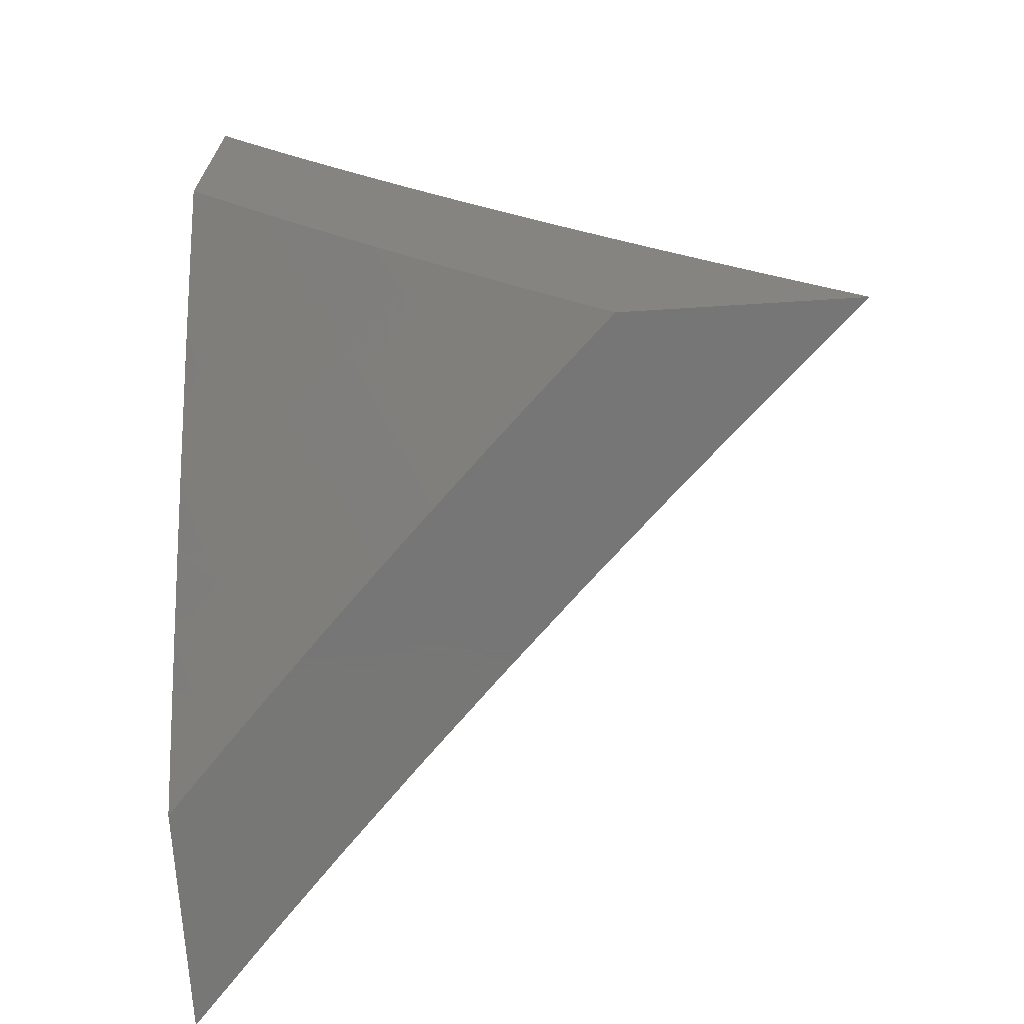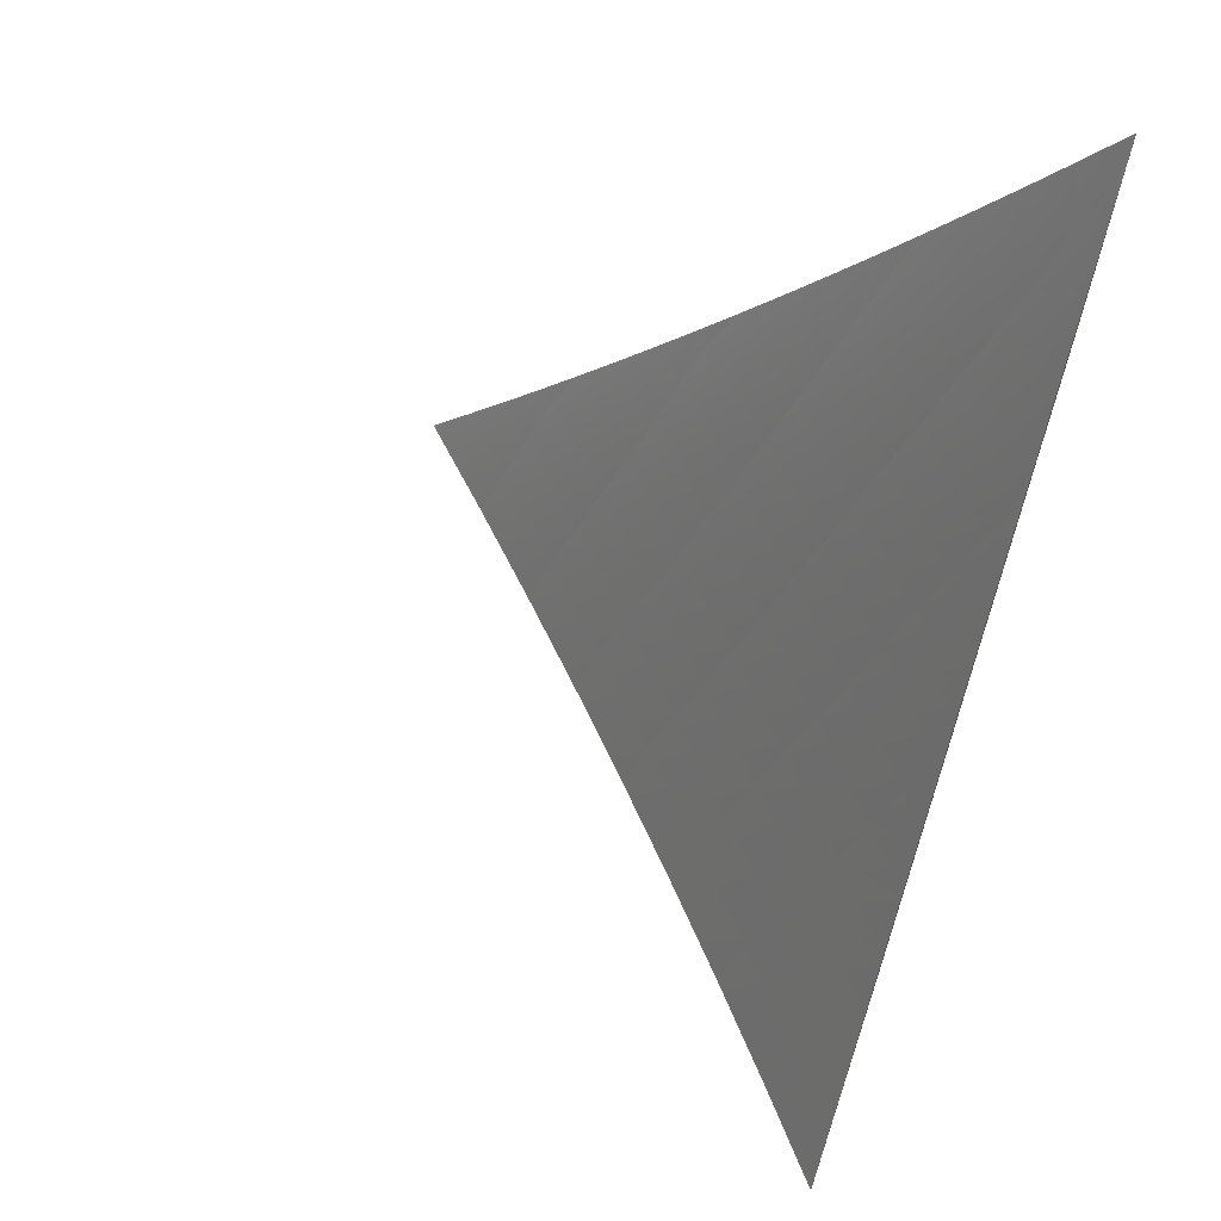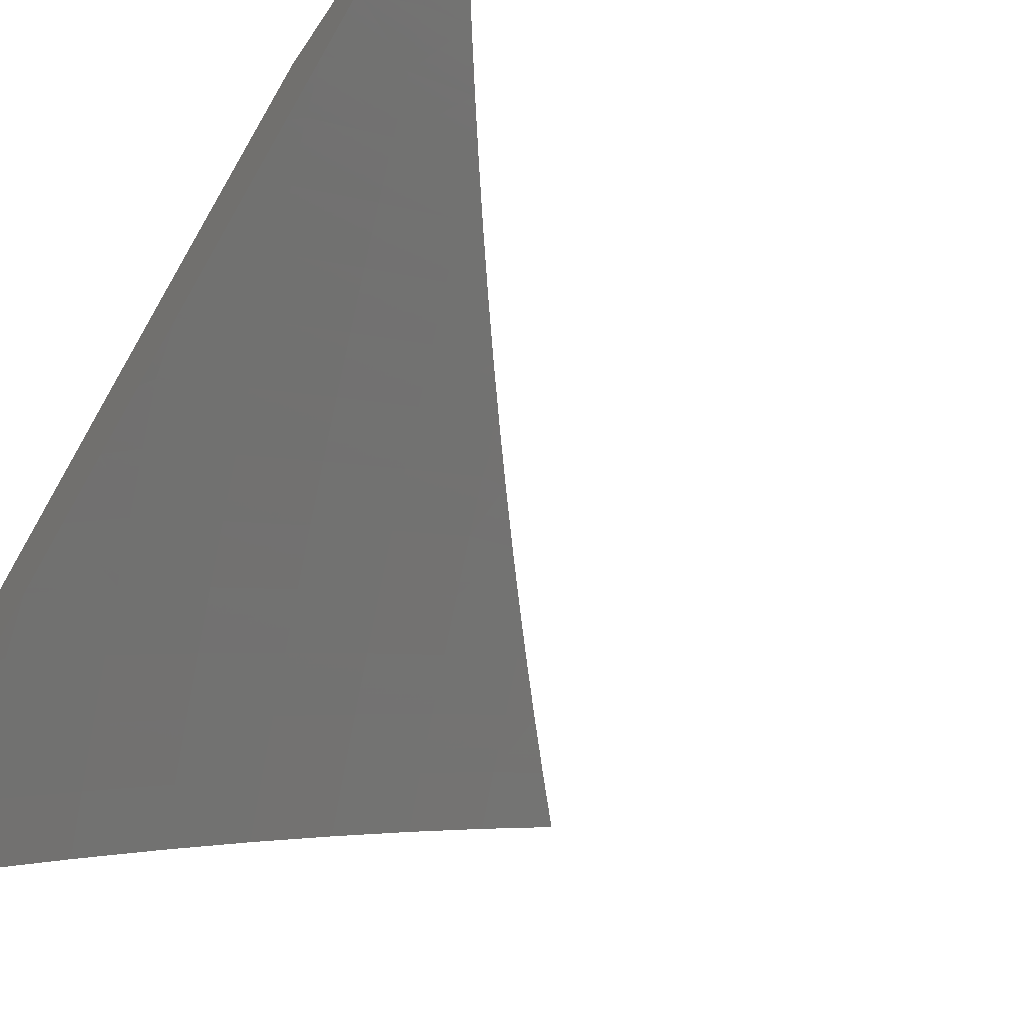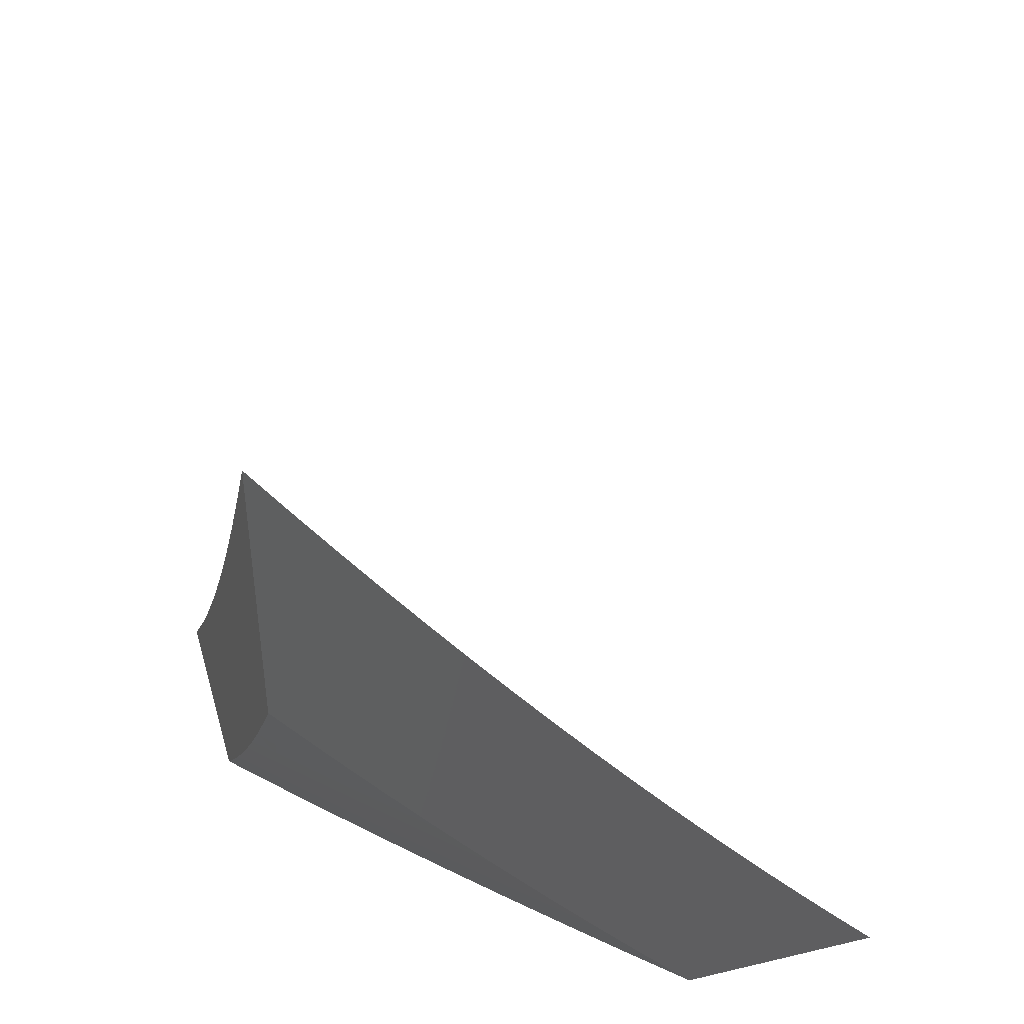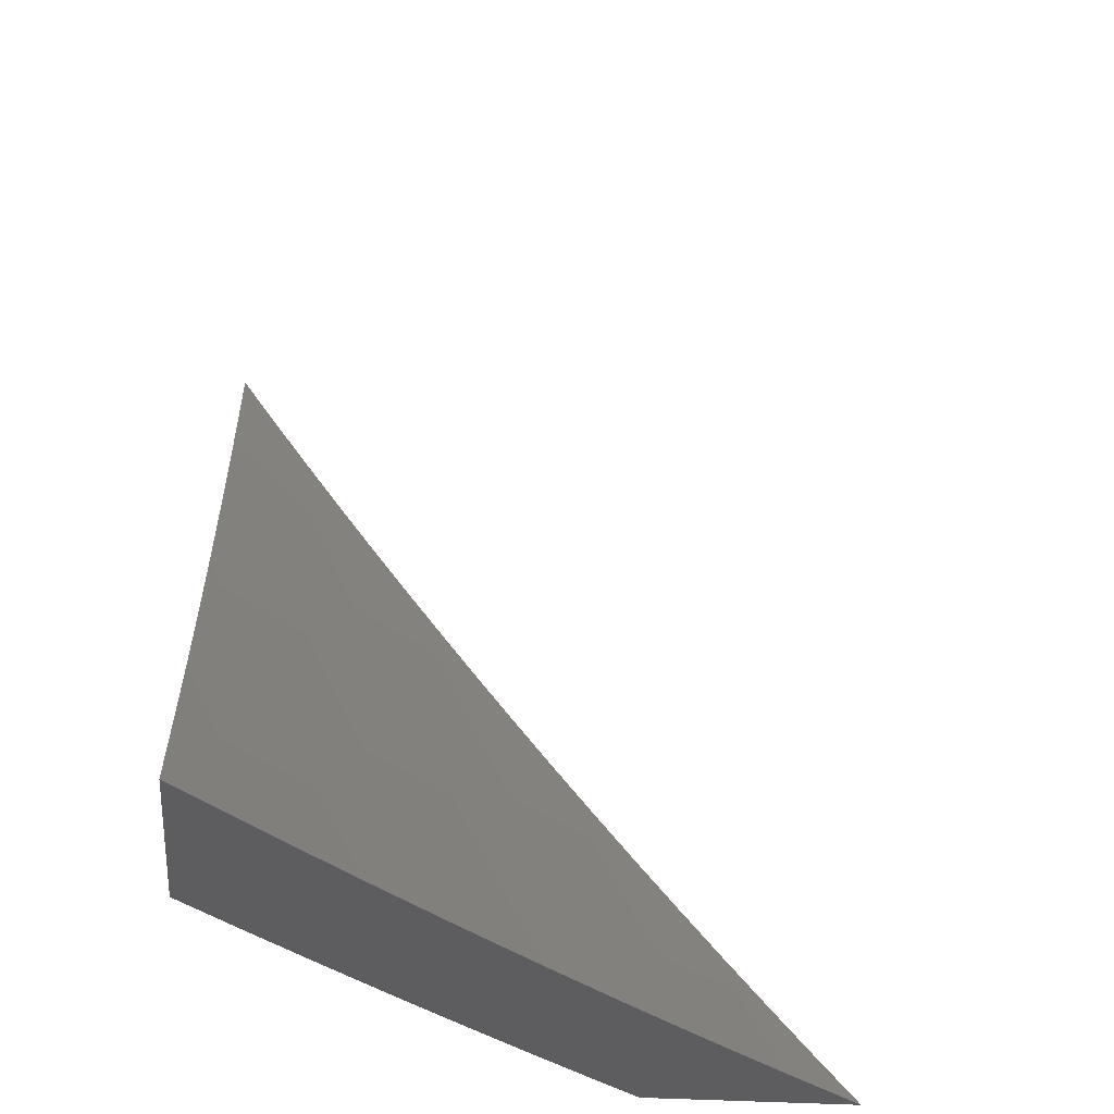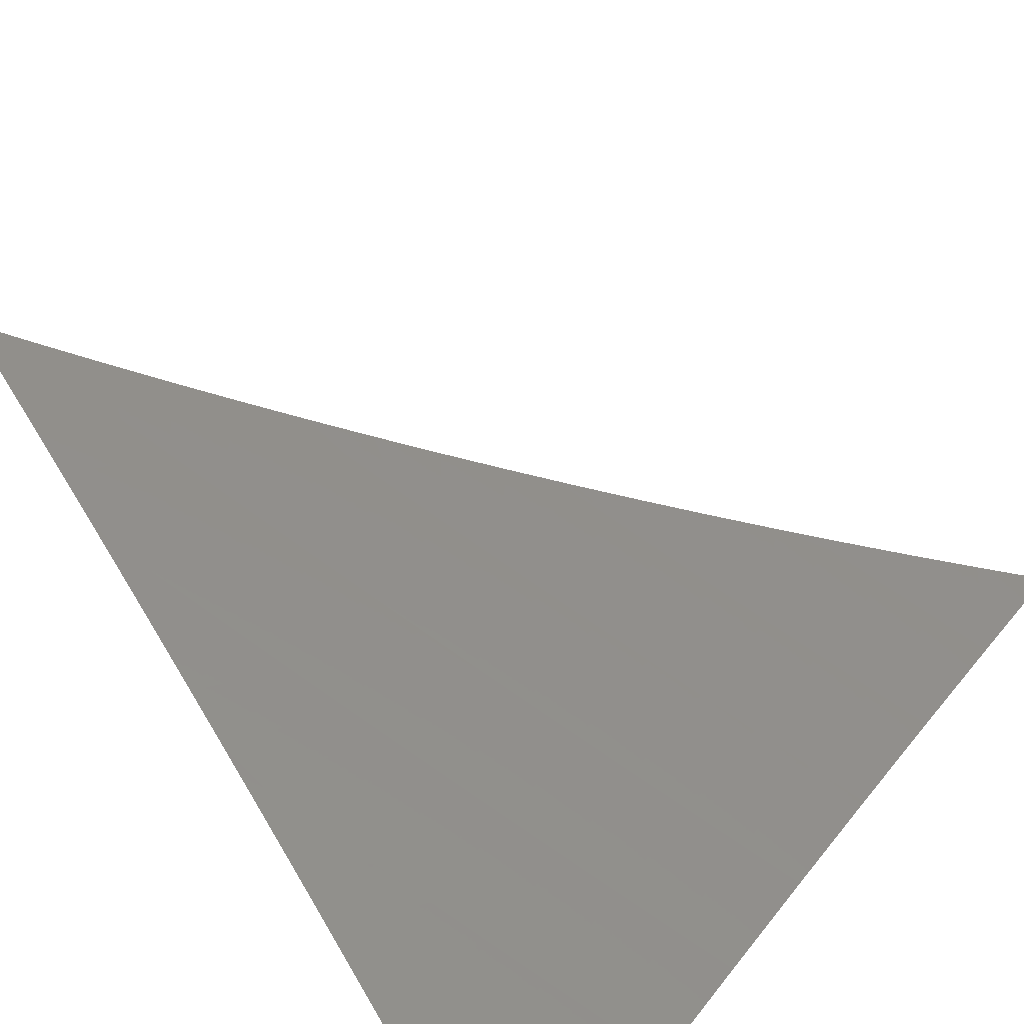
<metadata>
{"format":"stl","ext":"stl","renderer":"f3d","projection":"perspective","resolution":1024,"background":"white","views":[{"elev":-69.1,"azim":-86.4,"up":"+Z"},{"elev":65.2,"azim":108.9,"up":"+Z"},{"elev":-62.7,"azim":-33.7,"up":"+Y"},{"elev":43.0,"azim":-105.7,"up":"+Z"},{"elev":-32.8,"azim":-5.3,"up":"+Z"},{"elev":-79.4,"azim":38.3,"up":"+Y"}]}
</metadata>
<code>
# stl→obj: 146 verts, 288 faces
v -6.525 7 -6
v -6.586 6.945 -6
v -6.587 7 -5.927
v -6.615 6.976 -5.926
v -6.649 7 -5.854
v -6.676 6.92 -5.926
v -6.705 6.95 -5.852
v -6.737 6.864 -5.926
v -6.766 6.894 -5.852
v -6.796 6.807 -5.926
v -6.826 6.837 -5.852
v -6.856 6.75 -5.926
v -6.886 6.779 -5.852
v -6.915 6.692 -5.926
v -6.945 6.721 -5.852
v -7 6.665 -5.854
v -7 6.722 -5.78
v -6.647 6.89 -6
v -6.707 6.834 -6
v -6.766 6.777 -6
v -6.826 6.72 -6
v -6.884 6.663 -6
v -6.942 6.605 -6
v -6.973 6.634 -5.926
v -7 6.606 -5.927
v -7 6.547 -6
v -6.974 6.75 -5.777
v -7 6.78 -5.705
v -6.915 6.808 -5.777
v -6.944 6.836 -5.703
v -6.884 6.895 -5.703
v -6.912 6.923 -5.628
v -6.851 6.981 -5.628
v -6.886 7 -5.555
v -6.828 7 -5.631
v -7 6.836 -5.63
v -6.973 6.865 -5.628
v -7 6.891 -5.554
v -6.94 6.951 -5.552
v -7 6.946 -5.478
v -6.967 6.978 -5.477
v -7 7 -5.401
v -6.943 7 -5.478
v -6.823 6.952 -5.703
v -6.769 7 -5.706
v -6.795 6.923 -5.777
v -6.734 6.98 -5.777
v -6.709 7 -5.78
v -6.855 6.866 -5.777
v -7 6.321 -6
v -6.915 6.41 -6
v -7 6.367 -5.946
v -6.939 6.432 -5.944
v -7 6.413 -5.891
v -6.962 6.454 -5.889
v -7 6.457 -5.837
v -6.986 6.476 -5.833
v -7 6.502 -5.781
v -6.898 6.564 -5.833
v -6.921 6.586 -5.776
v -6.833 6.674 -5.776
v -6.855 6.695 -5.72
v -6.765 6.782 -5.72
v -6.787 6.804 -5.664
v -6.695 6.89 -5.664
v -6.717 6.912 -5.607
v -6.624 6.997 -5.607
v -6.659 7 -5.558
v -6.614 7 -5.615
v -6.603 6.975 -5.664
v -6.569 7 -5.671
v -6.582 6.952 -5.72
v -6.523 7 -5.727
v -6.56 6.93 -5.776
v -6.477 7 -5.782
v -6.539 6.907 -5.833
v -6.446 6.99 -5.833
v -6.517 6.884 -5.889
v -6.425 6.967 -5.889
v -6.495 6.861 -5.944
v -6.403 6.943 -5.944
v -6.473 6.837 -6
v -6.381 6.919 -6
v -6.852 6.52 -5.944
v -6.829 6.498 -6
v -6.765 6.607 -5.944
v -6.741 6.585 -6
v -6.676 6.693 -5.944
v -6.653 6.67 -6
v -6.586 6.777 -5.944
v -6.563 6.754 -6
v -6.288 7 -6
v -6.336 7 -5.946
v -6.384 7 -5.892
v -6.431 7 -5.837
v -6.738 6.933 -5.551
v -6.703 7 -5.501
v -6.758 6.955 -5.494
v -6.747 7 -5.444
v -6.779 6.976 -5.437
v -6.79 7 -5.386
v -6.799 6.996 -5.38
v -6.833 7 -5.329
v -6.892 6.909 -5.38
v -6.912 6.93 -5.323
v -7 6.841 -5.328
v -7 6.882 -5.27
v -6.932 6.95 -5.266
v -7 6.922 -5.211
v -6.952 6.97 -5.208
v -7 6.961 -5.152
v -6.972 6.989 -5.151
v -7 7 -5.093
v -6.959 7 -5.152
v -6.918 7 -5.212
v -6.876 7 -5.27
v -6.983 6.821 -5.38
v -7 6.8 -5.386
v -6.963 6.8 -5.437
v -7 6.759 -5.443
v -6.942 6.78 -5.494
v -7 6.717 -5.5
v -6.92 6.759 -5.551
v -7 6.675 -5.557
v -6.899 6.738 -5.607
v -6.988 6.649 -5.607
v -6.966 6.628 -5.664
v -7 6.632 -5.614
v -7 6.589 -5.67
v -6.944 6.607 -5.72
v -7 6.546 -5.726
v -6.875 6.542 -5.889
v -6.788 6.63 -5.889
v -6.698 6.716 -5.889
v -6.608 6.8 -5.889
v -6.81 6.652 -5.833
v -6.743 6.76 -5.776
v -6.674 6.868 -5.72
v -6.877 6.717 -5.664
v -6.721 6.738 -5.833
v -6.63 6.823 -5.833
v -6.808 6.825 -5.607
v -6.829 6.847 -5.551
v -6.85 6.868 -5.494
v -6.871 6.889 -5.437
v -6.652 6.846 -5.776
f 1 2 3
f 3 2 4
f 3 4 5
f 5 4 6
f 5 6 7
f 7 6 8
f 7 8 9
f 9 8 10
f 9 10 11
f 11 10 12
f 11 12 13
f 13 12 14
f 13 14 15
f 15 14 16
f 15 16 17
f 2 18 4
f 4 18 6
f 18 19 6
f 6 19 8
f 19 20 8
f 8 20 10
f 20 21 10
f 10 21 12
f 21 22 12
f 12 22 14
f 22 23 14
f 14 23 24
f 14 24 16
f 16 24 25
f 25 24 23
f 25 23 26
f 15 17 27
f 27 17 28
f 27 28 29
f 29 28 30
f 29 30 31
f 31 30 32
f 31 32 33
f 33 32 34
f 33 34 35
f 28 36 30
f 30 36 37
f 30 37 32
f 32 37 38
f 32 38 39
f 39 38 40
f 39 40 41
f 41 40 42
f 41 42 43
f 36 38 37
f 41 43 39
f 39 43 34
f 39 34 32
f 33 35 44
f 44 35 45
f 44 45 46
f 46 45 47
f 46 47 9
f 9 47 7
f 45 48 47
f 47 48 7
f 48 5 7
f 9 11 46
f 46 11 49
f 46 49 44
f 44 49 31
f 44 31 33
f 29 31 49
f 29 49 13
f 13 49 11
f 27 29 15
f 15 29 13
f 50 51 52
f 52 51 53
f 52 53 54
f 54 53 55
f 54 55 56
f 56 55 57
f 56 57 58
f 58 57 59
f 58 59 60
f 60 59 61
f 60 61 62
f 62 61 63
f 62 63 64
f 64 63 65
f 64 65 66
f 66 65 67
f 66 67 68
f 68 67 69
f 69 67 70
f 69 70 71
f 71 70 72
f 71 72 73
f 73 72 74
f 73 74 75
f 75 74 76
f 75 76 77
f 77 76 78
f 77 78 79
f 79 78 80
f 79 80 81
f 81 80 82
f 81 82 83
f 53 51 84
f 84 51 85
f 84 85 86
f 86 85 87
f 86 87 88
f 88 87 89
f 88 89 90
f 90 89 91
f 90 91 80
f 80 91 82
f 92 93 83
f 83 93 81
f 93 94 81
f 81 94 79
f 94 95 79
f 79 95 77
f 95 75 77
f 66 68 96
f 96 68 97
f 96 97 98
f 98 97 99
f 98 99 100
f 100 99 101
f 100 101 102
f 102 101 103
f 102 103 104
f 104 103 105
f 104 105 106
f 106 105 107
f 107 105 108
f 107 108 109
f 109 108 110
f 109 110 111
f 111 110 112
f 111 112 113
f 113 112 114
f 114 112 110
f 114 110 115
f 115 110 108
f 115 108 116
f 116 108 105
f 116 105 103
f 104 106 117
f 117 106 118
f 117 118 119
f 119 118 120
f 119 120 121
f 121 120 122
f 121 122 123
f 123 122 124
f 123 124 125
f 125 124 126
f 125 126 127
f 127 126 128
f 127 128 129
f 124 128 126
f 127 129 130
f 130 129 131
f 130 131 60
f 60 131 58
f 59 57 55
f 55 53 132
f 132 53 84
f 132 84 133
f 133 84 86
f 133 86 134
f 134 86 88
f 134 88 135
f 135 88 90
f 135 90 78
f 78 90 80
f 55 132 59
f 59 132 136
f 59 136 61
f 61 136 137
f 61 137 63
f 63 137 138
f 63 138 65
f 65 138 70
f 65 70 67
f 136 132 133
f 60 62 130
f 130 62 139
f 130 139 127
f 127 139 125
f 136 133 140
f 140 133 134
f 140 134 141
f 141 134 135
f 141 135 76
f 76 135 78
f 62 64 139
f 139 64 142
f 139 142 125
f 125 142 143
f 125 143 123
f 123 143 144
f 123 144 121
f 121 144 145
f 121 145 119
f 119 145 104
f 119 104 117
f 136 140 137
f 137 140 146
f 137 146 138
f 138 146 72
f 138 72 70
f 146 140 141
f 64 66 142
f 142 66 96
f 142 96 143
f 143 96 98
f 143 98 144
f 144 98 100
f 144 100 145
f 145 100 102
f 145 102 104
f 76 74 141
f 141 74 146
f 74 72 146
f 40 106 42
f 42 106 107
f 42 107 109
f 106 40 118
f 118 40 38
f 118 38 120
f 120 38 36
f 120 36 122
f 122 36 28
f 122 28 124
f 124 28 128
f 128 28 17
f 128 17 129
f 129 17 16
f 129 16 131
f 131 16 25
f 131 25 58
f 58 25 56
f 56 25 26
f 56 26 54
f 54 26 52
f 52 26 50
f 109 111 42
f 42 111 113
f 23 85 26
f 26 85 51
f 26 51 50
f 23 22 85
f 85 22 87
f 87 22 21
f 87 21 89
f 89 21 20
f 89 20 19
f 89 19 91
f 91 19 18
f 91 18 82
f 82 18 2
f 82 2 1
f 92 83 1
f 1 83 82
f 3 95 1
f 1 95 94
f 1 94 93
f 5 73 3
f 3 73 75
f 3 75 95
f 73 5 71
f 71 5 48
f 71 48 69
f 69 48 45
f 69 45 68
f 68 45 97
f 97 45 35
f 97 35 99
f 99 35 34
f 99 34 101
f 101 34 43
f 101 43 103
f 103 43 42
f 103 42 116
f 116 42 115
f 115 42 114
f 114 42 113
f 93 92 1

</code>
